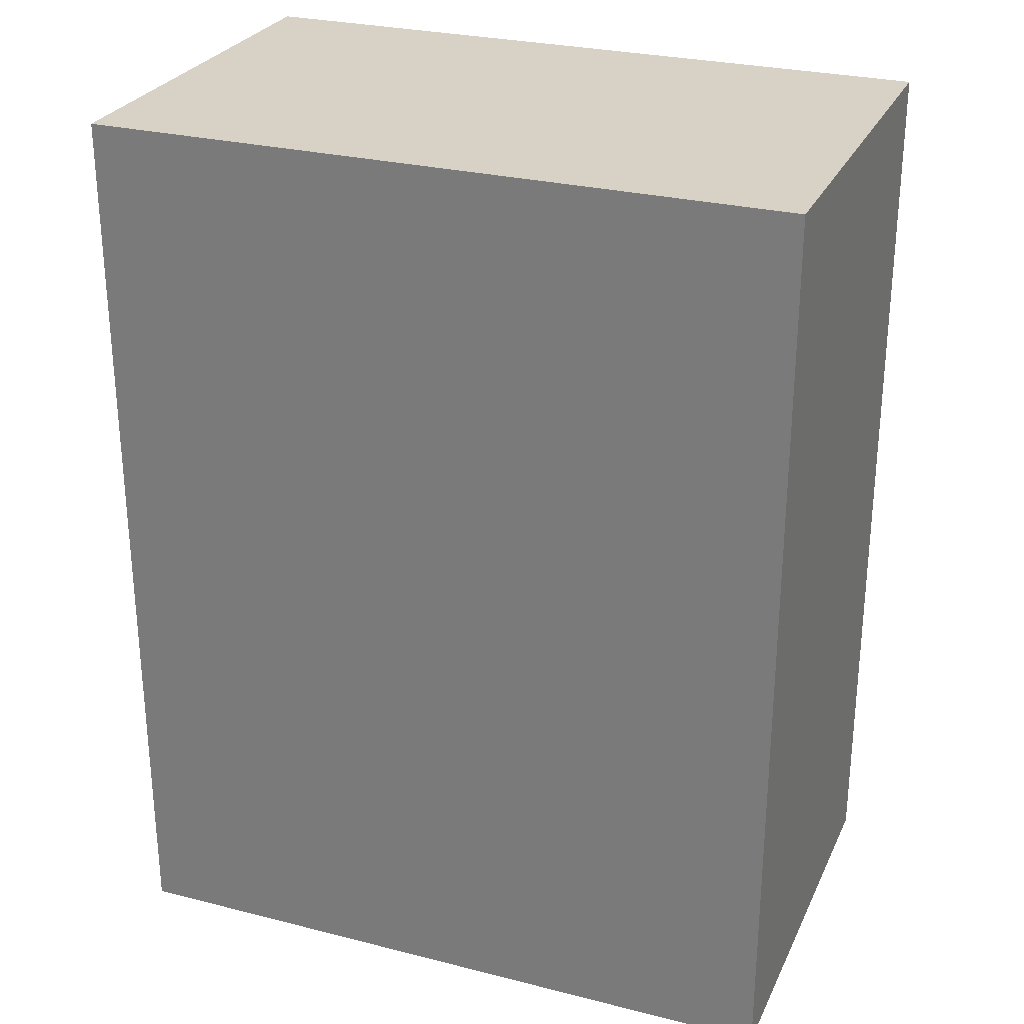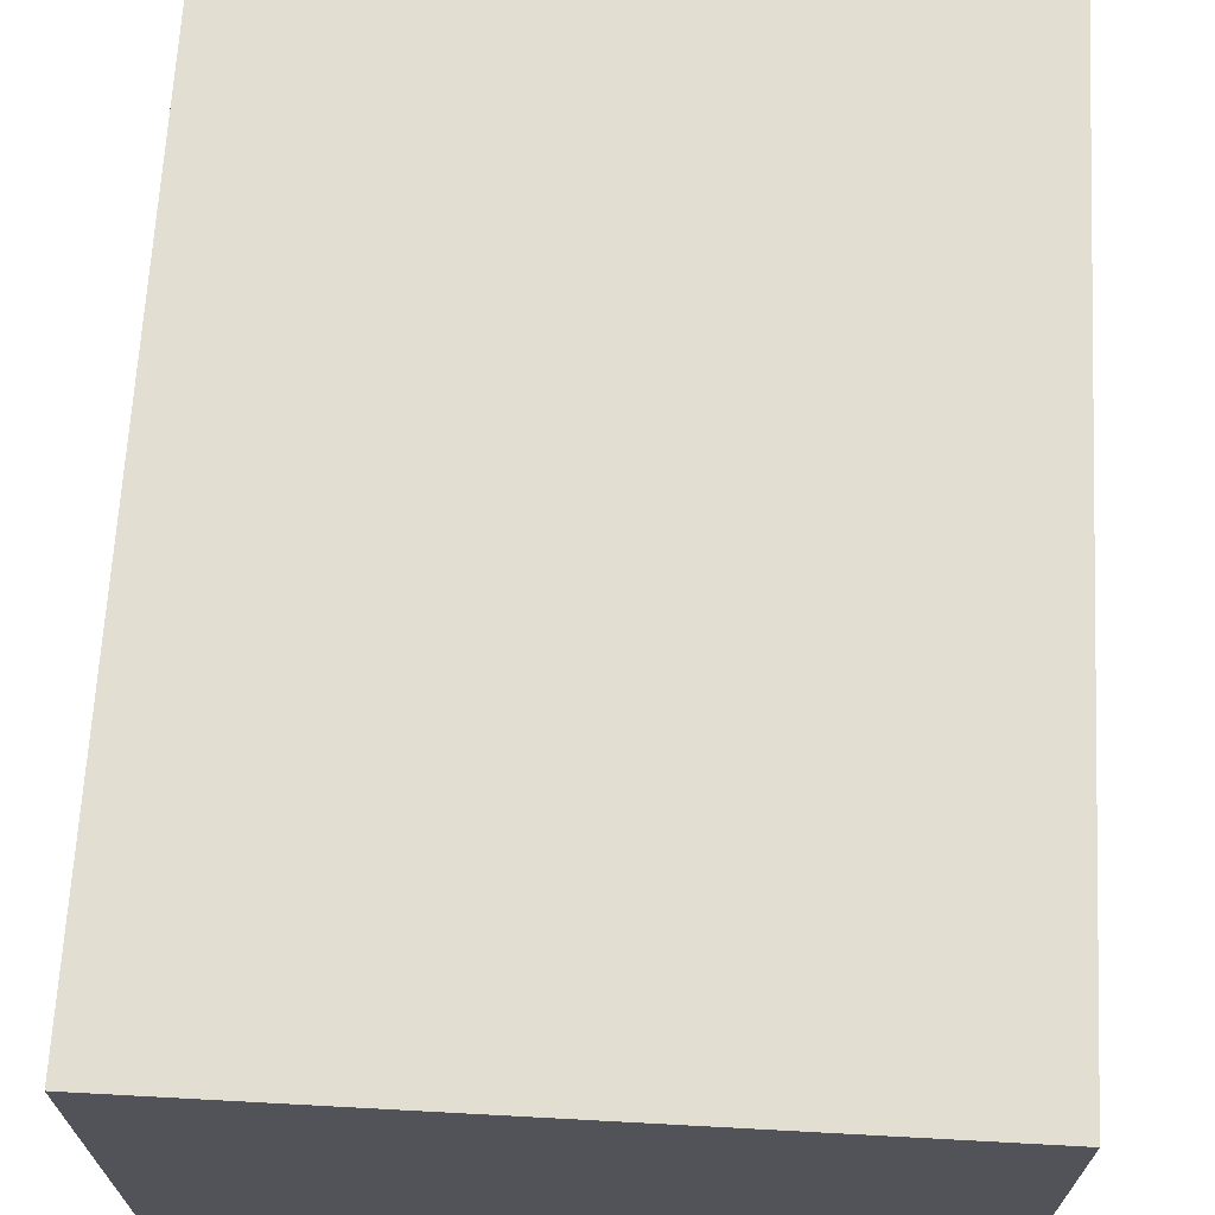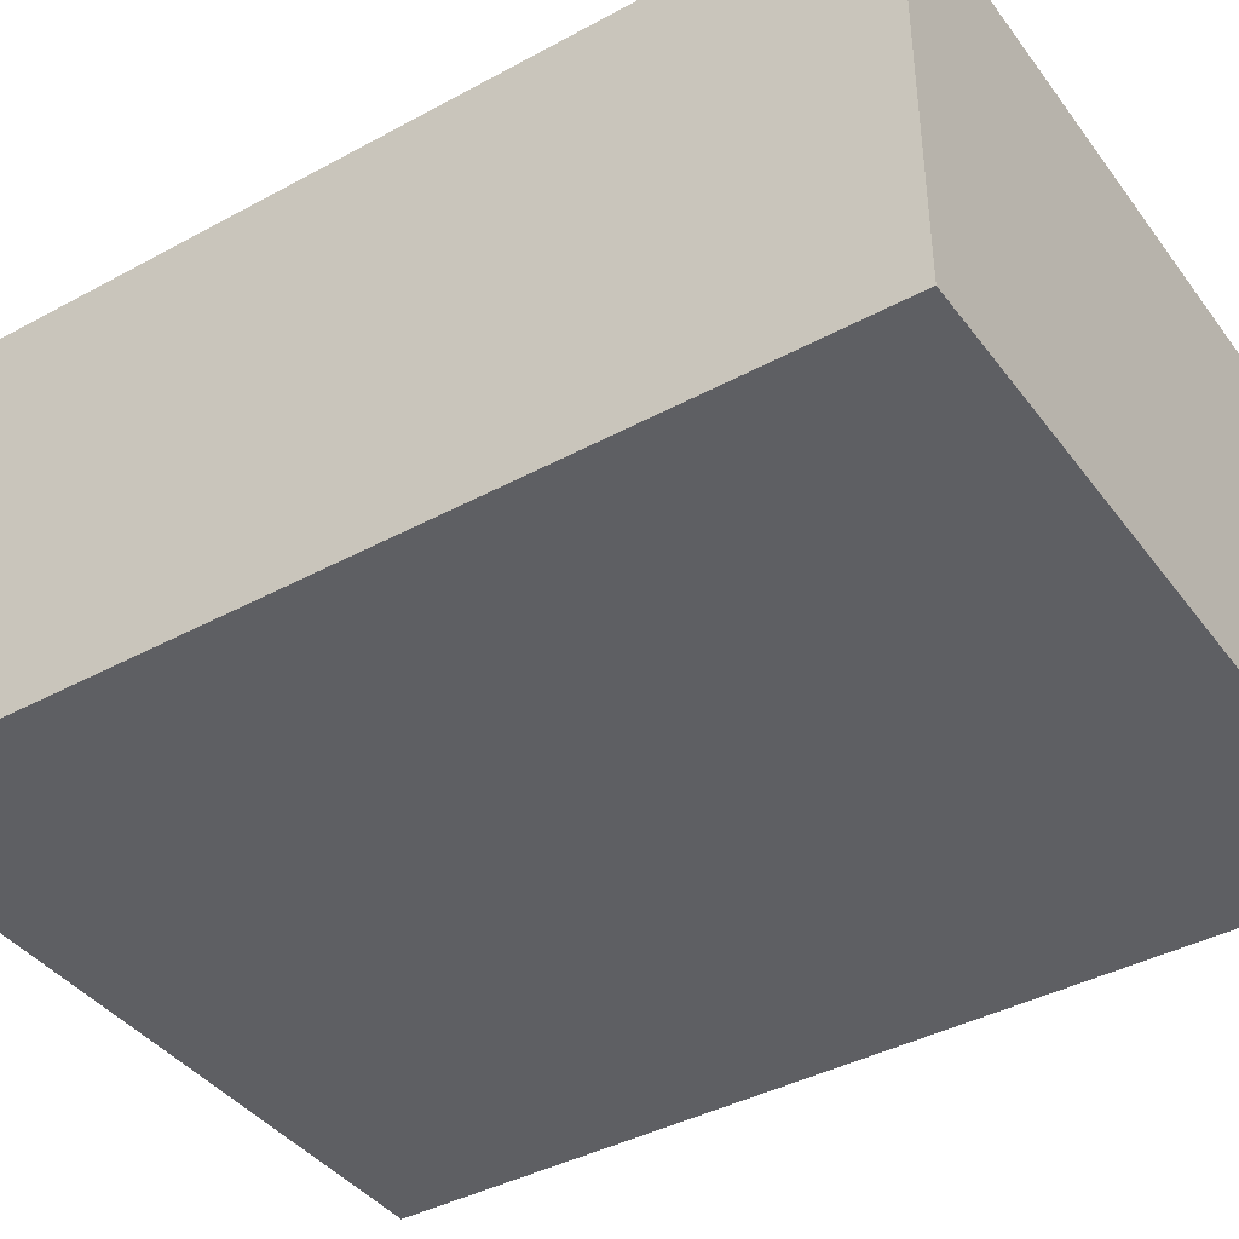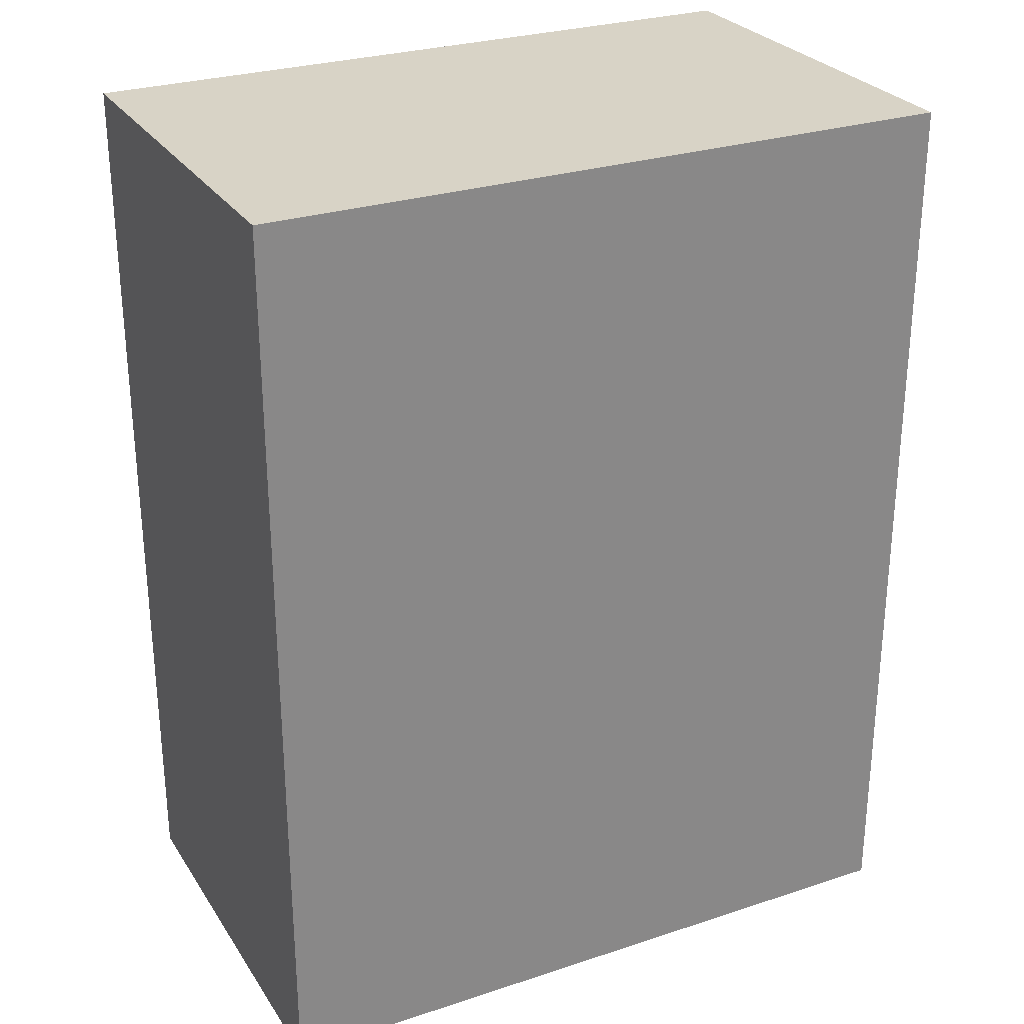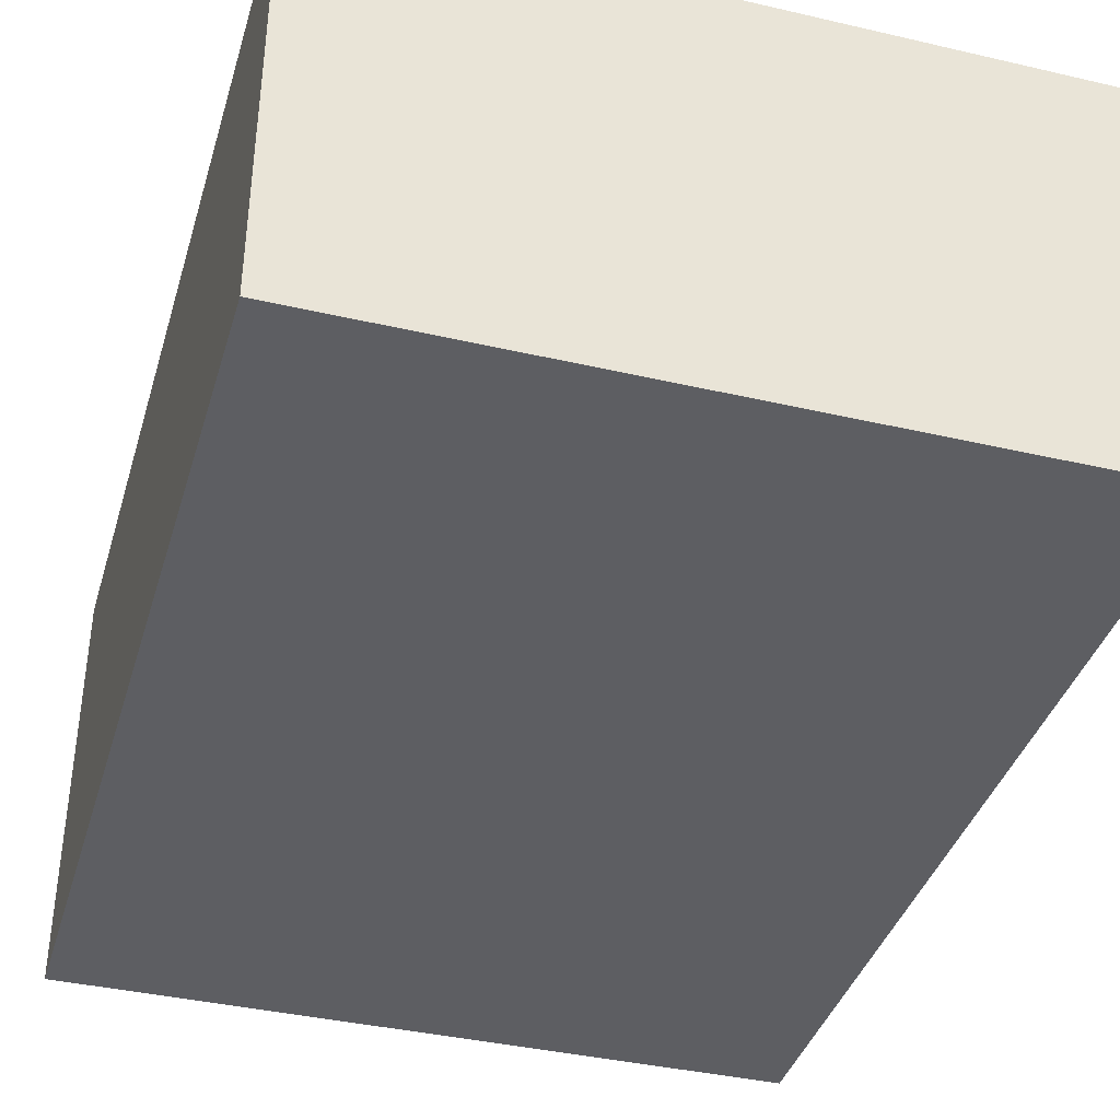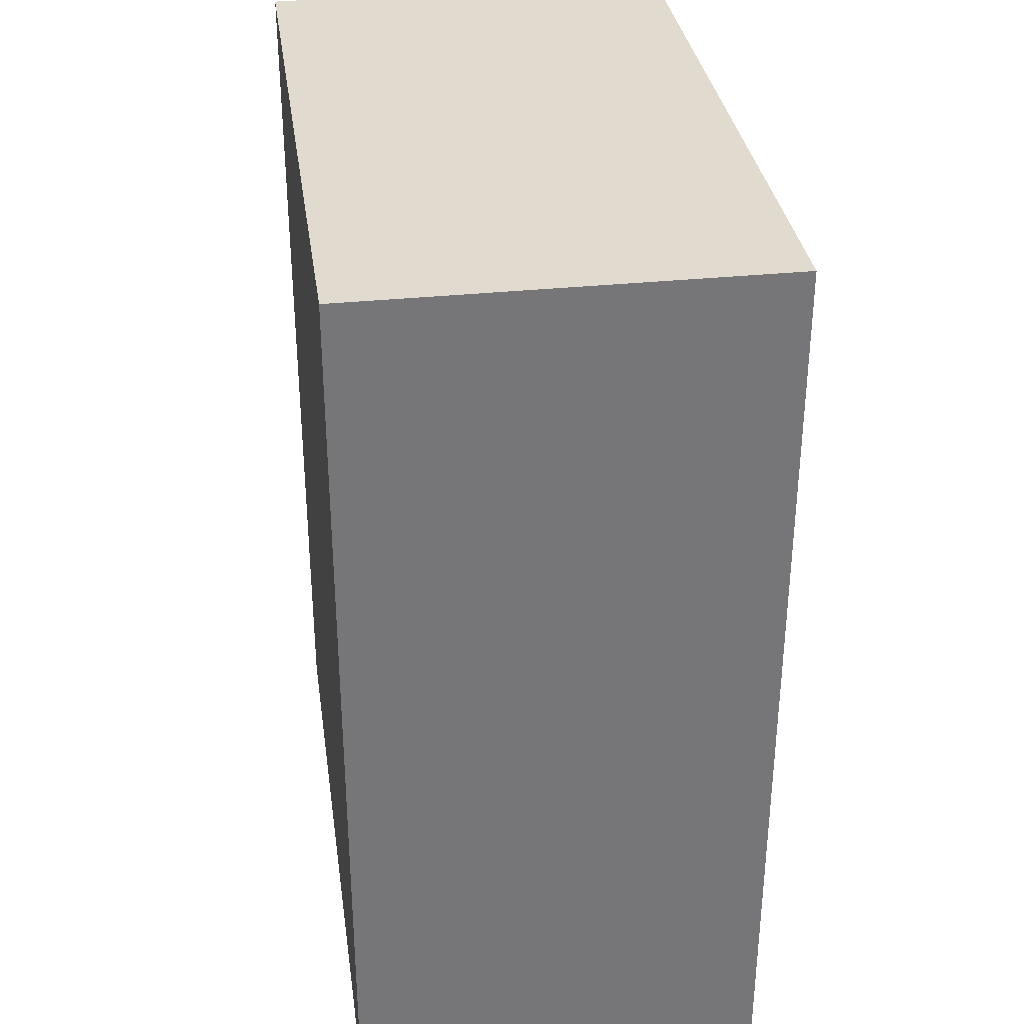
<metadata>
{"format":"obj","ext":"obj","renderer":"f3d","projection":"perspective","resolution":1024,"background":"white","views":[{"elev":27.6,"azim":21.2,"up":"+Z"},{"elev":67.4,"azim":3.1,"up":"+Y"},{"elev":-41.0,"azim":-56.6,"up":"+Y"},{"elev":27.8,"azim":153.4,"up":"+Z"},{"elev":-38.9,"azim":-16.2,"up":"+Y"},{"elev":33.6,"azim":-98.1,"up":"+Z"}]}
</metadata>
<code>
o Cube
v 1 -0.6 -1.3
v 1 -0.6 1.3
v -1 -0.6 1.3
v -1 -0.6 -1.3
v 1 0.6 -1.3
v 1 0.6 1.3
v -1 0.6 1.3
v -1 0.6 -1.3
f 1 2 3 4
f 5 8 7 6
f 1 5 6 2
f 2 6 7 3
f 3 7 8 4
f 5 1 4 8

</code>
